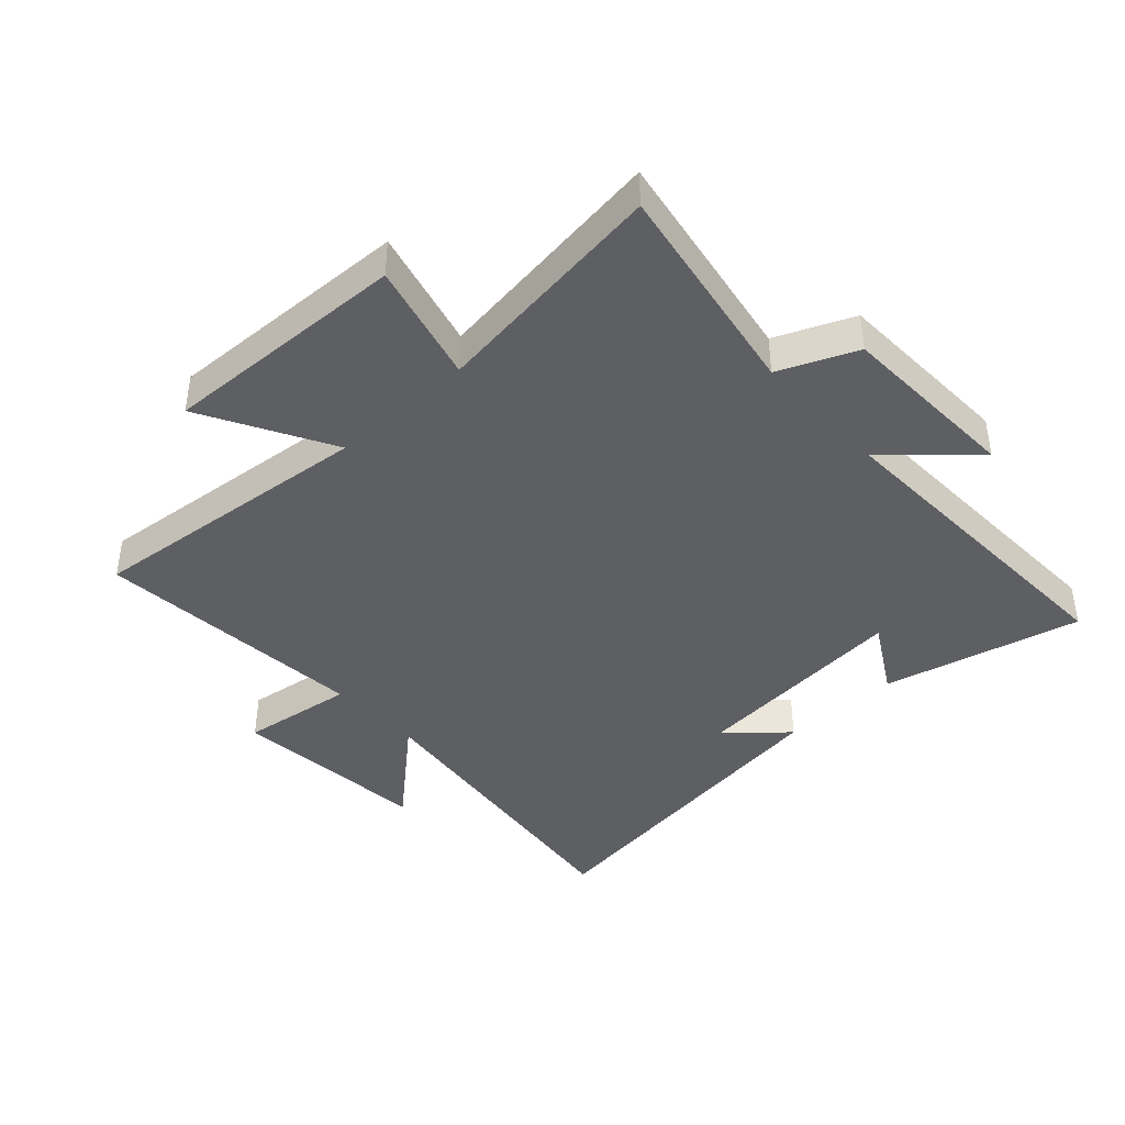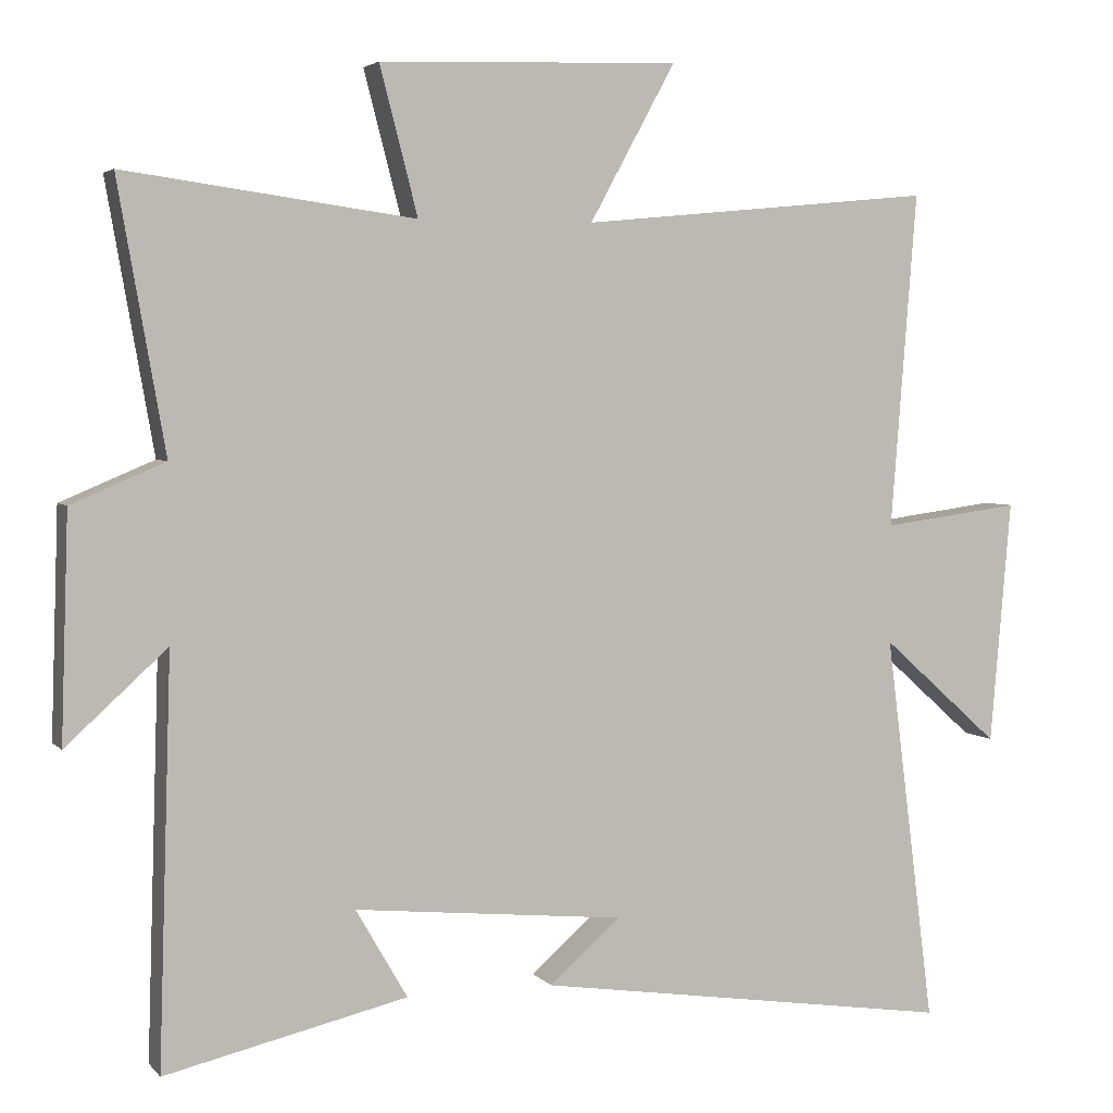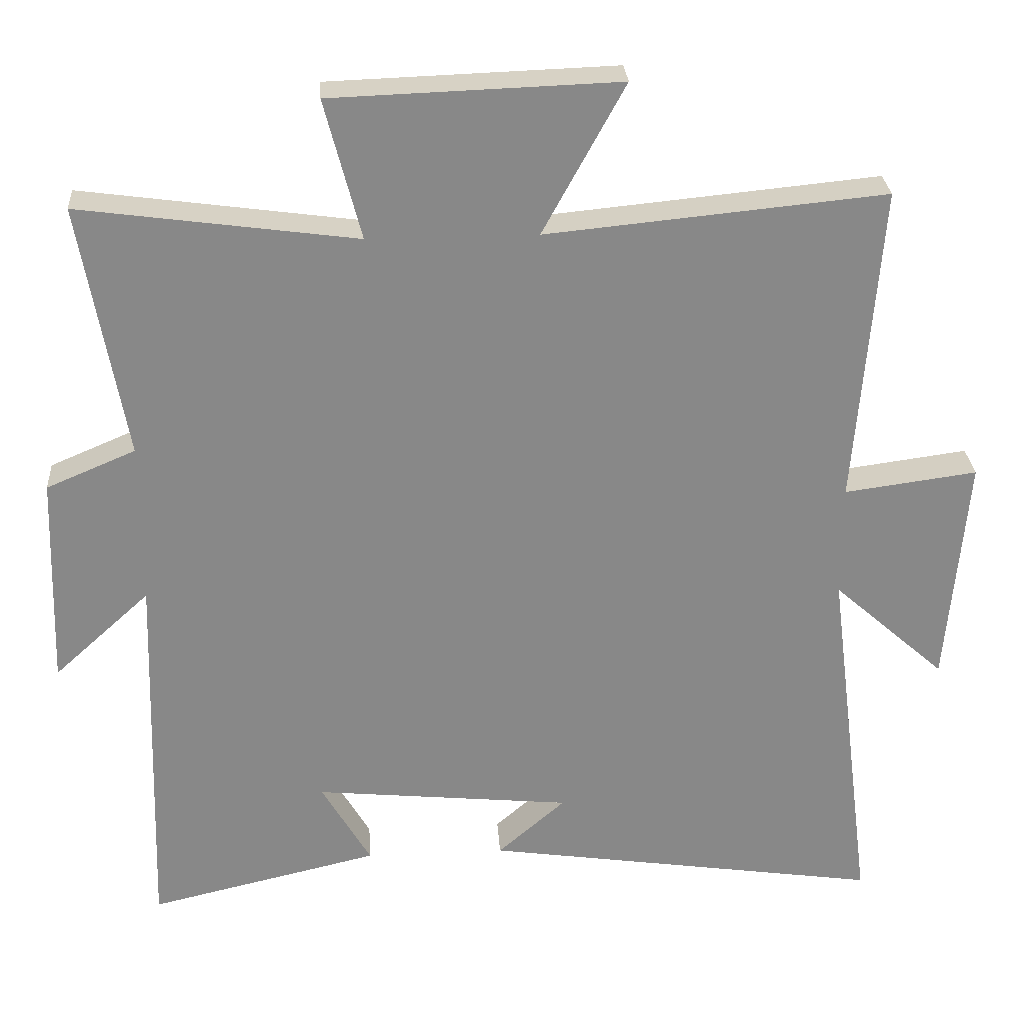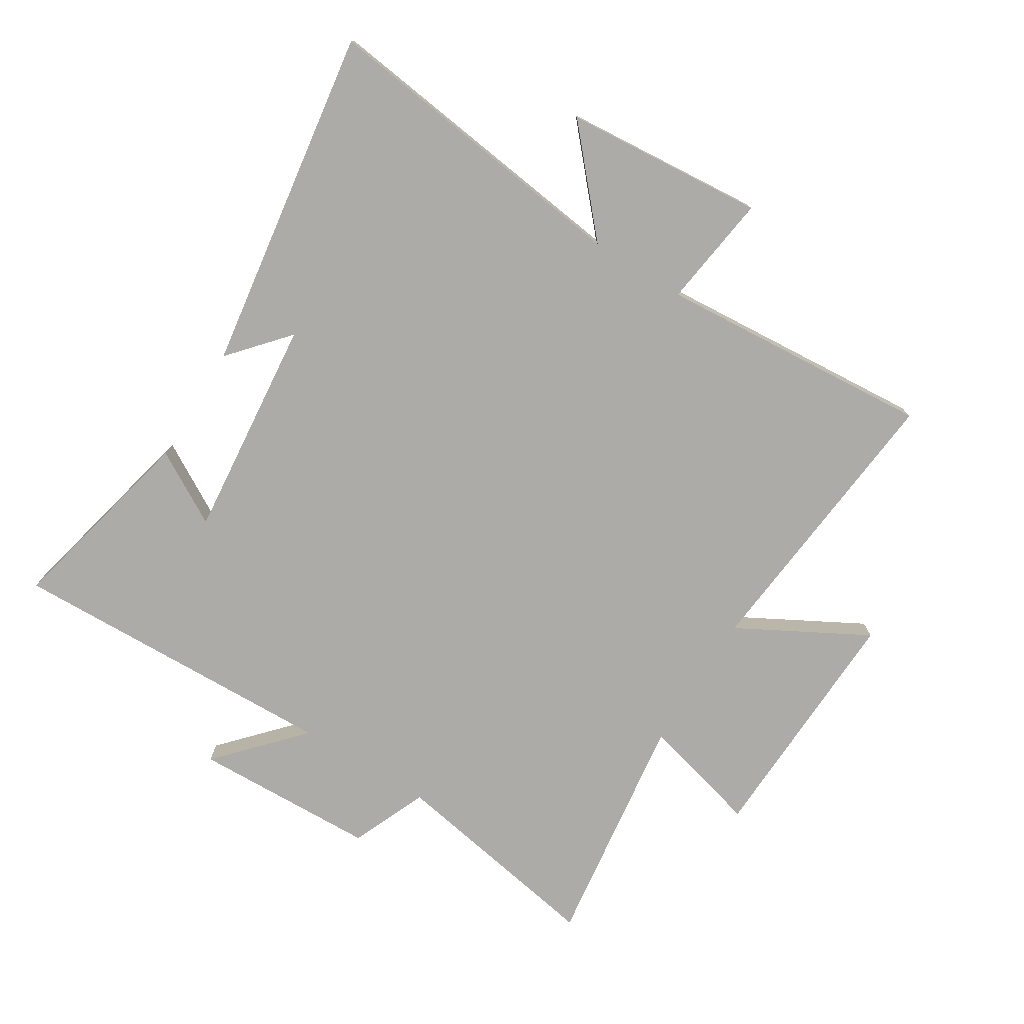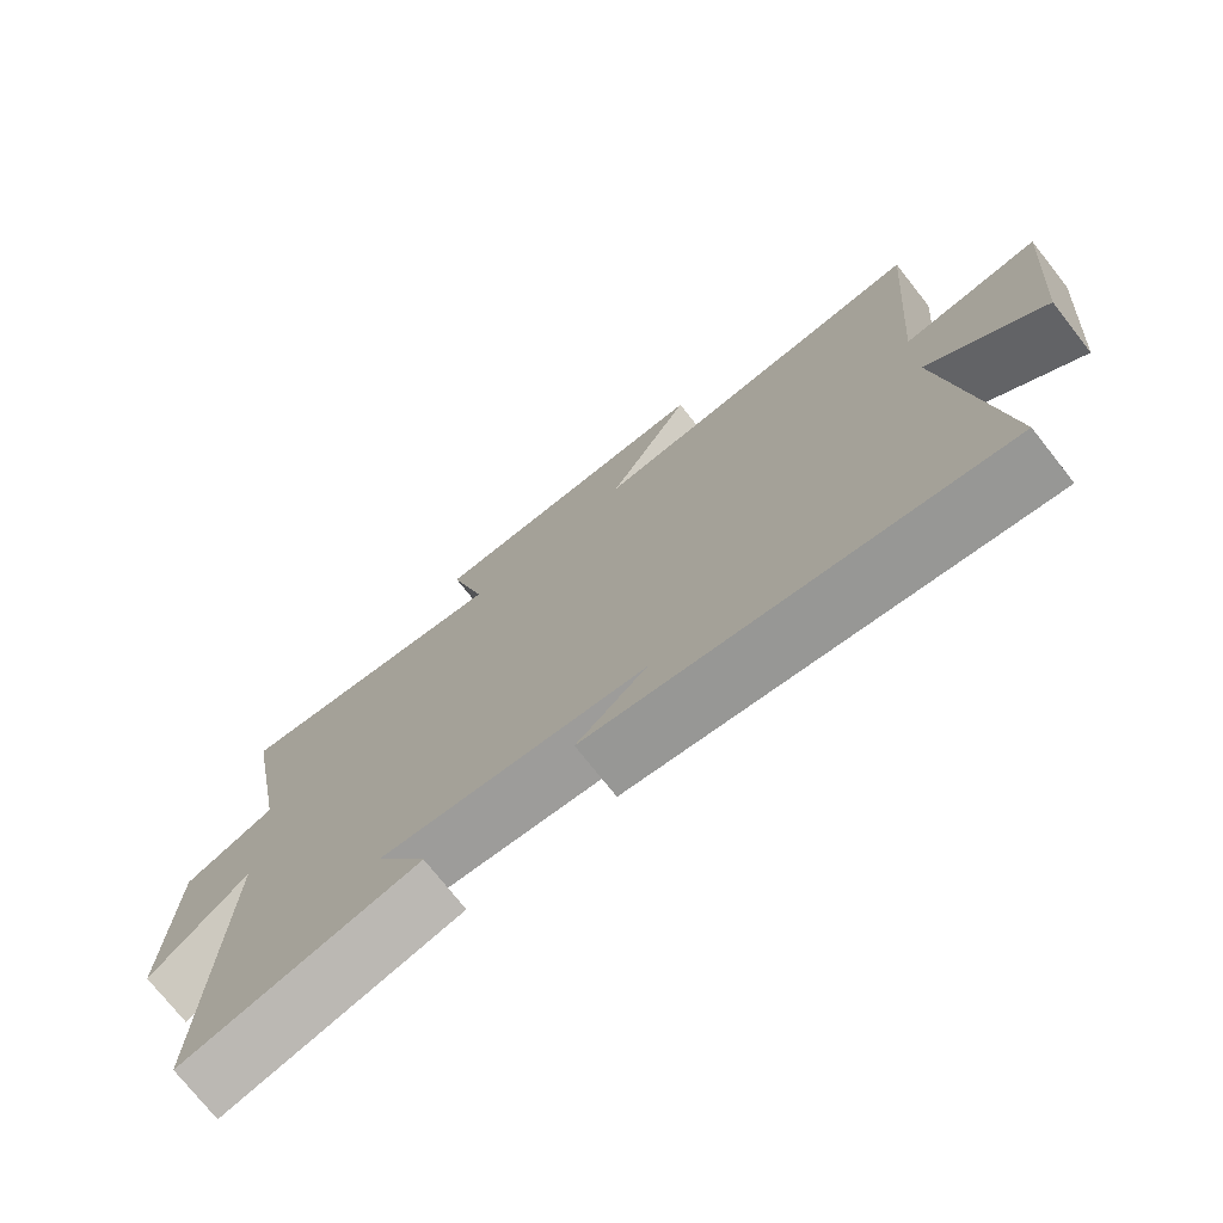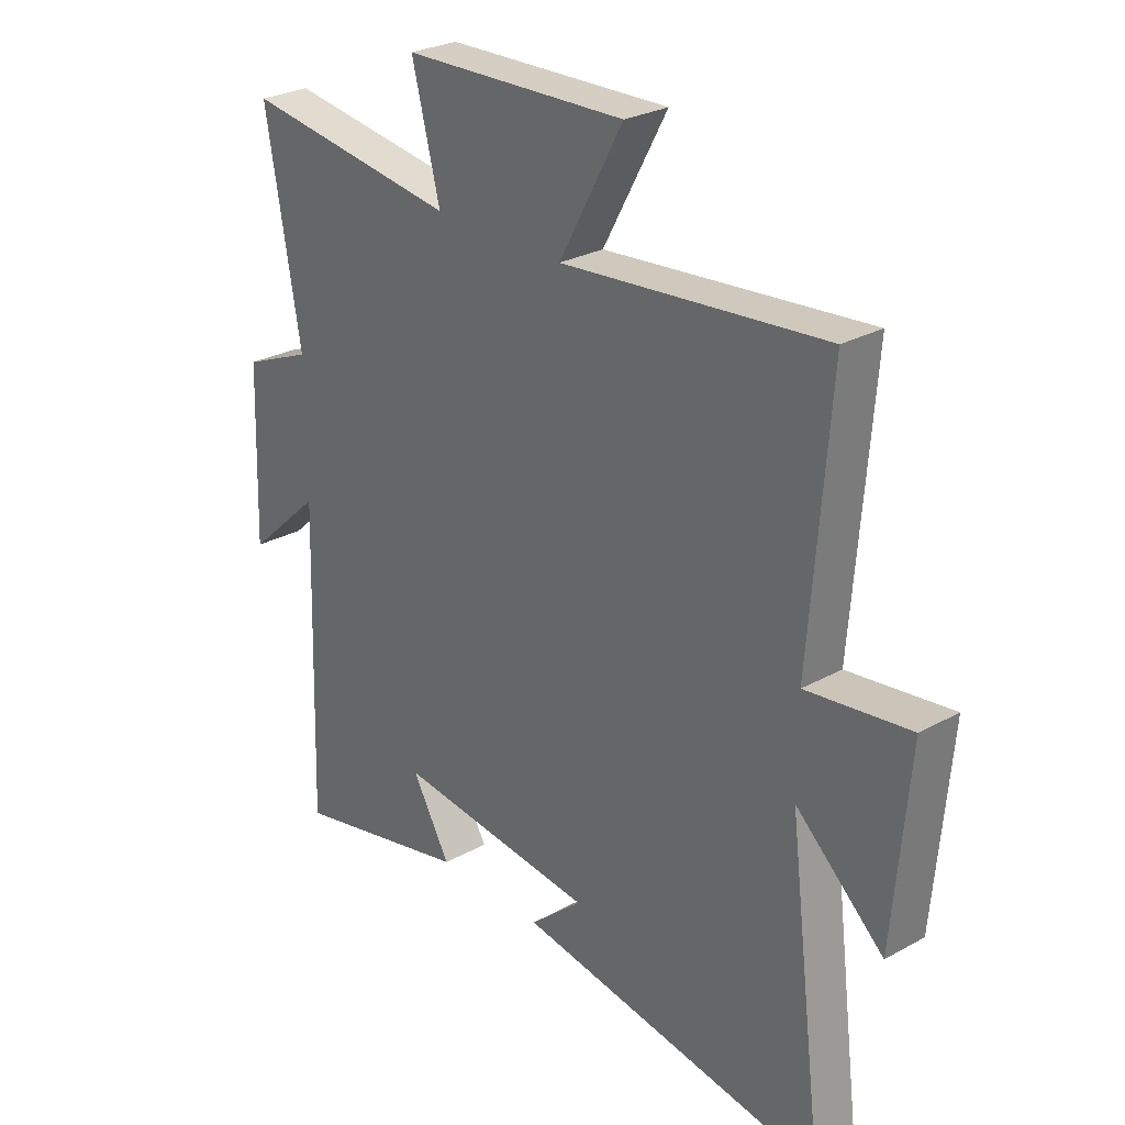
<metadata>
{"format":"obj","ext":"obj","renderer":"f3d","projection":"perspective","resolution":1024,"background":"white","views":[{"elev":-41.1,"azim":42.5,"up":"+Y"},{"elev":3.8,"azim":159.6,"up":"+Z"},{"elev":27.6,"azim":176.1,"up":"+Z"},{"elev":-76.3,"azim":-121.9,"up":"+Y"},{"elev":-74.5,"azim":-141.7,"up":"+Z"},{"elev":27.5,"azim":-130.2,"up":"+Z"}]}
</metadata>
<code>
v -0.566 0.07 -0.583
v -0.5 0.07 -0.063
v -0.658 0.07 -0.204
v -0.686 0.07 0.122
v -0.5 0.07 0.097
v -0.535 0.07 0.546
v -0.061 0.07 0.5
v -0.176 0.07 0.71
v 0.226 0.07 0.696
v 0.175 0.07 0.5
v 0.563 0.07 0.553
v 0.5 0.07 0.196
v 0.625 0.07 0.143
v 0.635 0.07 -0.157
v 0.5 0.07 -0.034
v 0.517 0.07 -0.575
v 0.193 0.07 -0.5
v 0.262 0.07 -0.381
v -0.1 0.07 -0.417
v -0.005 0.07 -0.5
v -0.566 0 -0.583
v -0.5 0 -0.063
v -0.658 0 -0.204
v -0.686 0 0.122
v -0.5 0 0.097
v -0.535 0 0.546
v -0.061 0 0.5
v -0.176 0 0.71
v 0.226 0 0.696
v 0.175 0 0.5
v 0.563 0 0.553
v 0.5 0 0.196
v 0.625 0 0.143
v 0.635 0 -0.157
v 0.5 0 -0.034
v 0.517 0 -0.575
v 0.193 0 -0.5
v 0.262 0 -0.381
v -0.1 0 -0.417
v -0.005 0 -0.5
f 19 20 1
f 15 16 17 18
f 15 18 19
f 12 13 14 15
f 19 1 2
f 15 19 2
f 12 15 2
f 10 11 12 2
f 7 8 9 10
f 5 6 7
f 5 7 10 2
f 2 3 4 5
f 21 40 39
f 38 37 36 35
f 39 38 35
f 35 34 33 32
f 22 21 39
f 22 39 35
f 22 35 32
f 22 32 31 30
f 30 29 28 27
f 27 26 25
f 22 30 27 25
f 25 24 23 22
f 1 21 22 2
f 2 22 23 3
f 3 23 24 4
f 4 24 25 5
f 5 25 26 6
f 6 26 27 7
f 7 27 28 8
f 8 28 29 9
f 9 29 30 10
f 10 30 31 11
f 11 31 32 12
f 12 32 33 13
f 13 33 34 14
f 14 34 35 15
f 15 35 36 16
f 16 36 37 17
f 17 37 38 18
f 18 38 39 19
f 19 39 40 20
f 20 40 21 1

</code>
